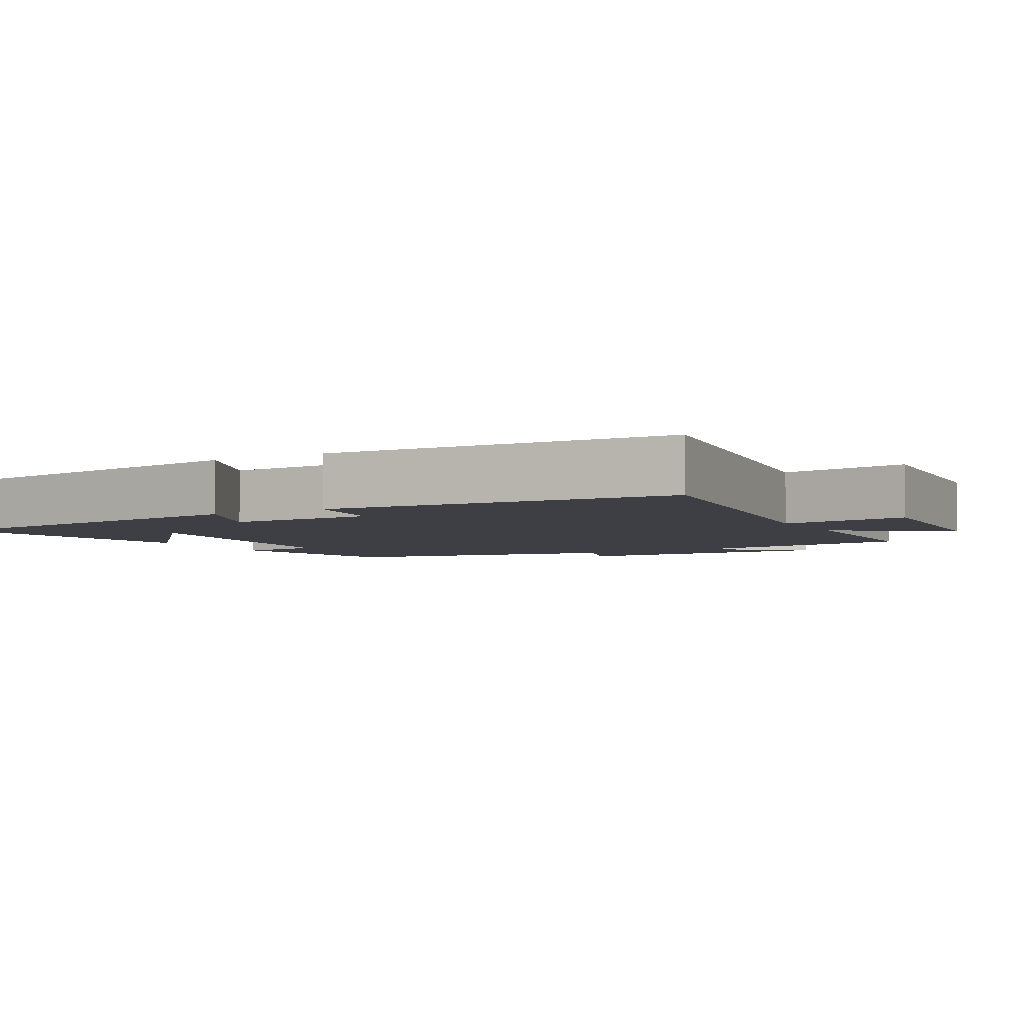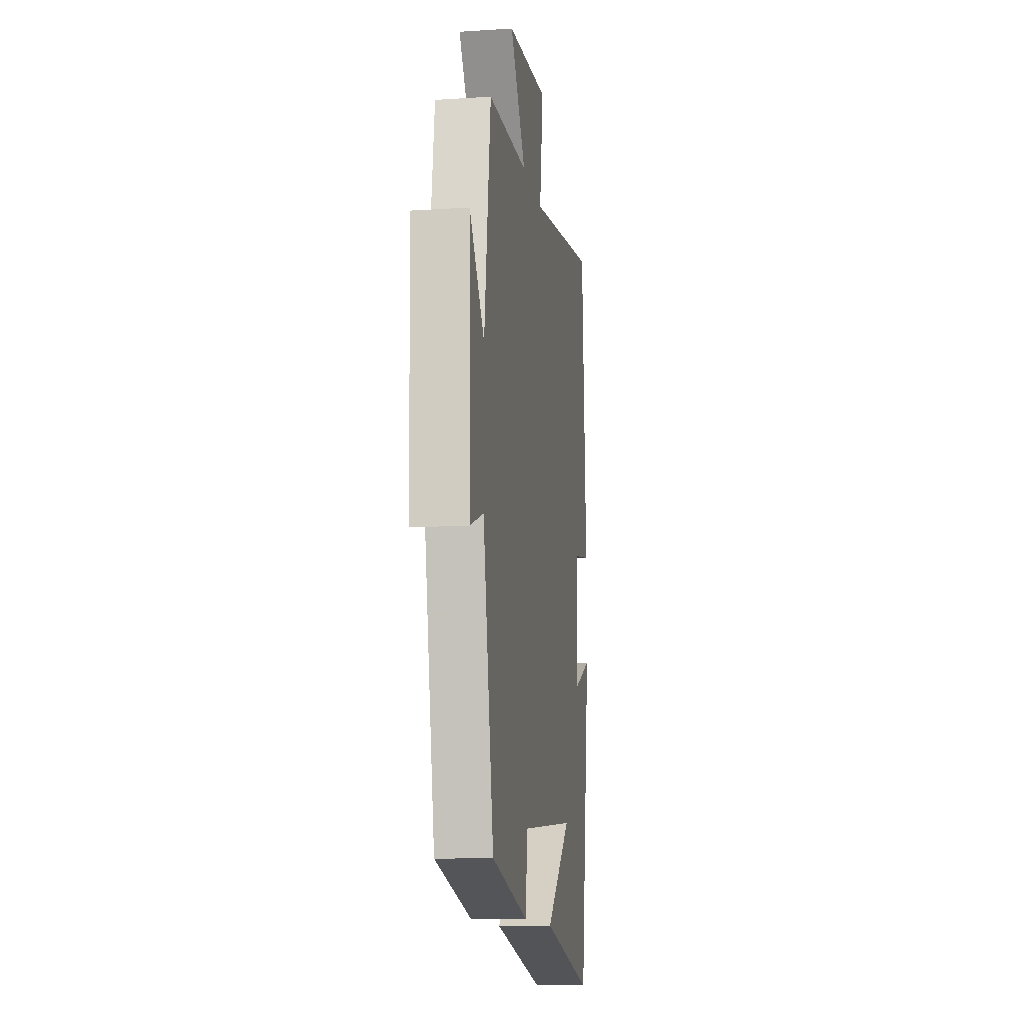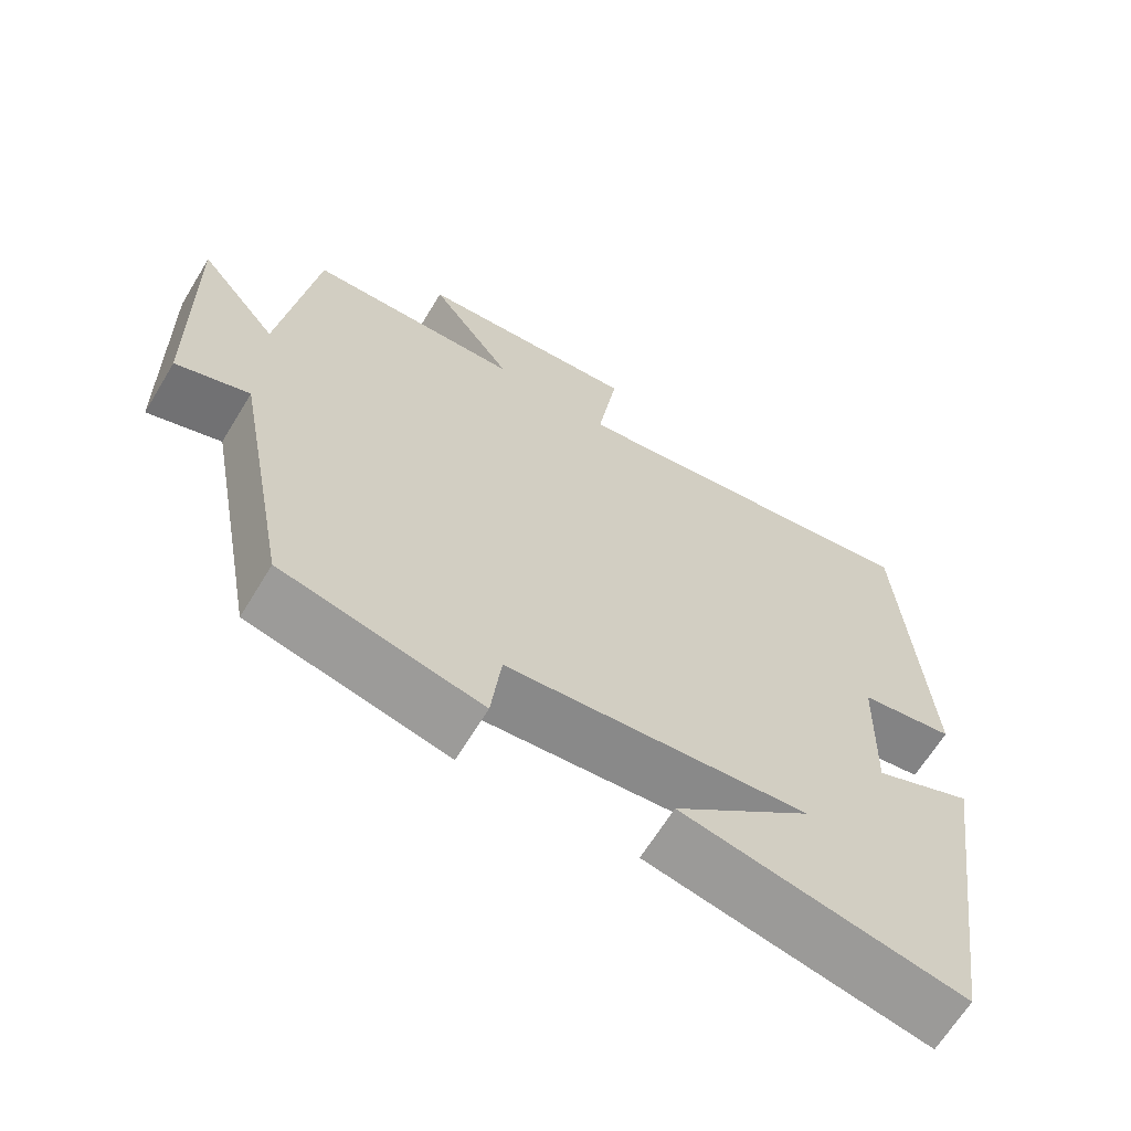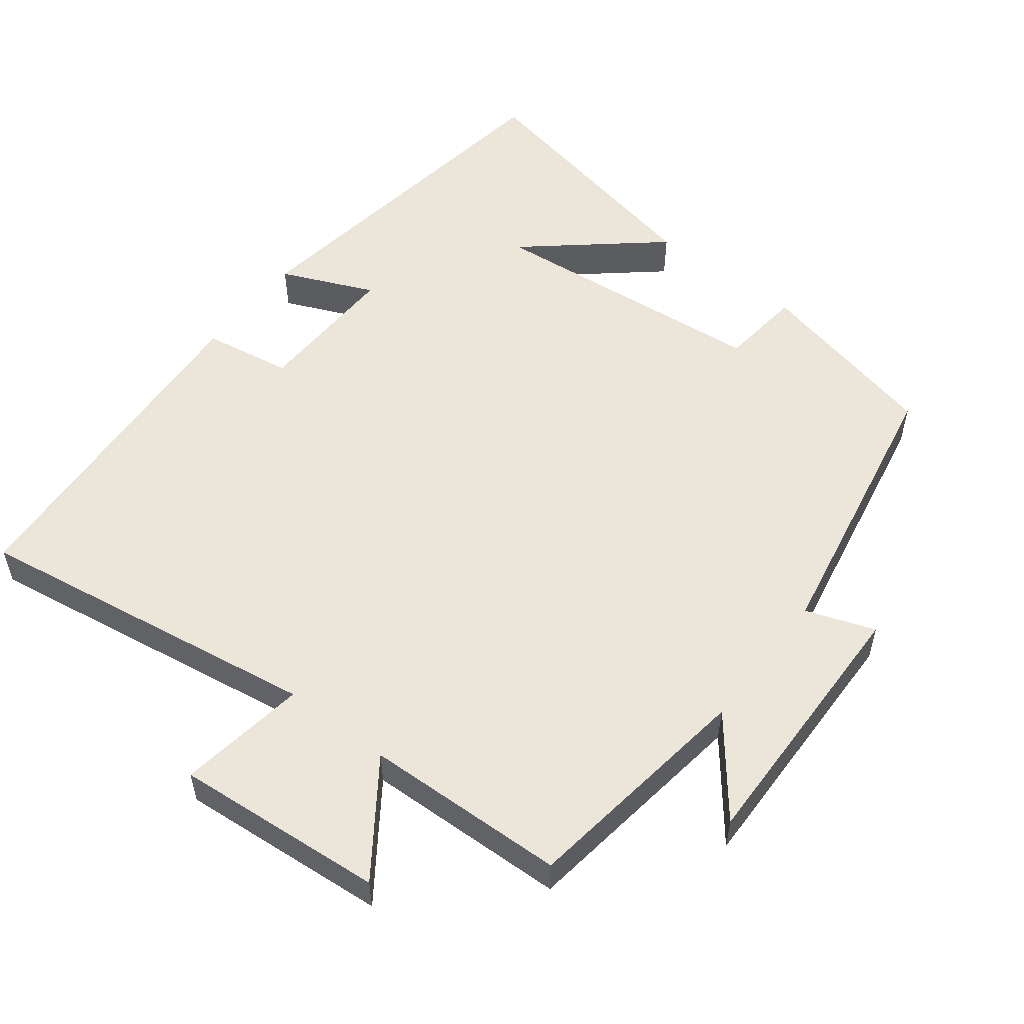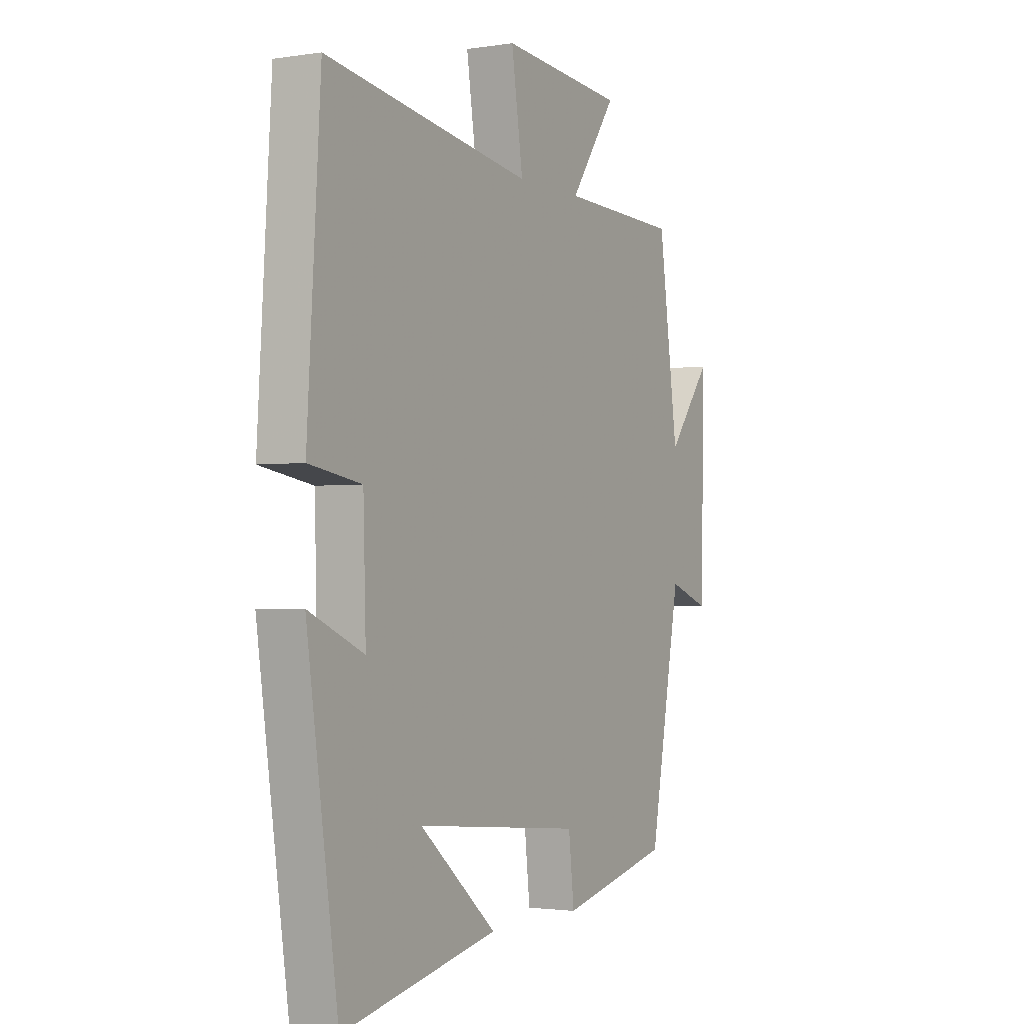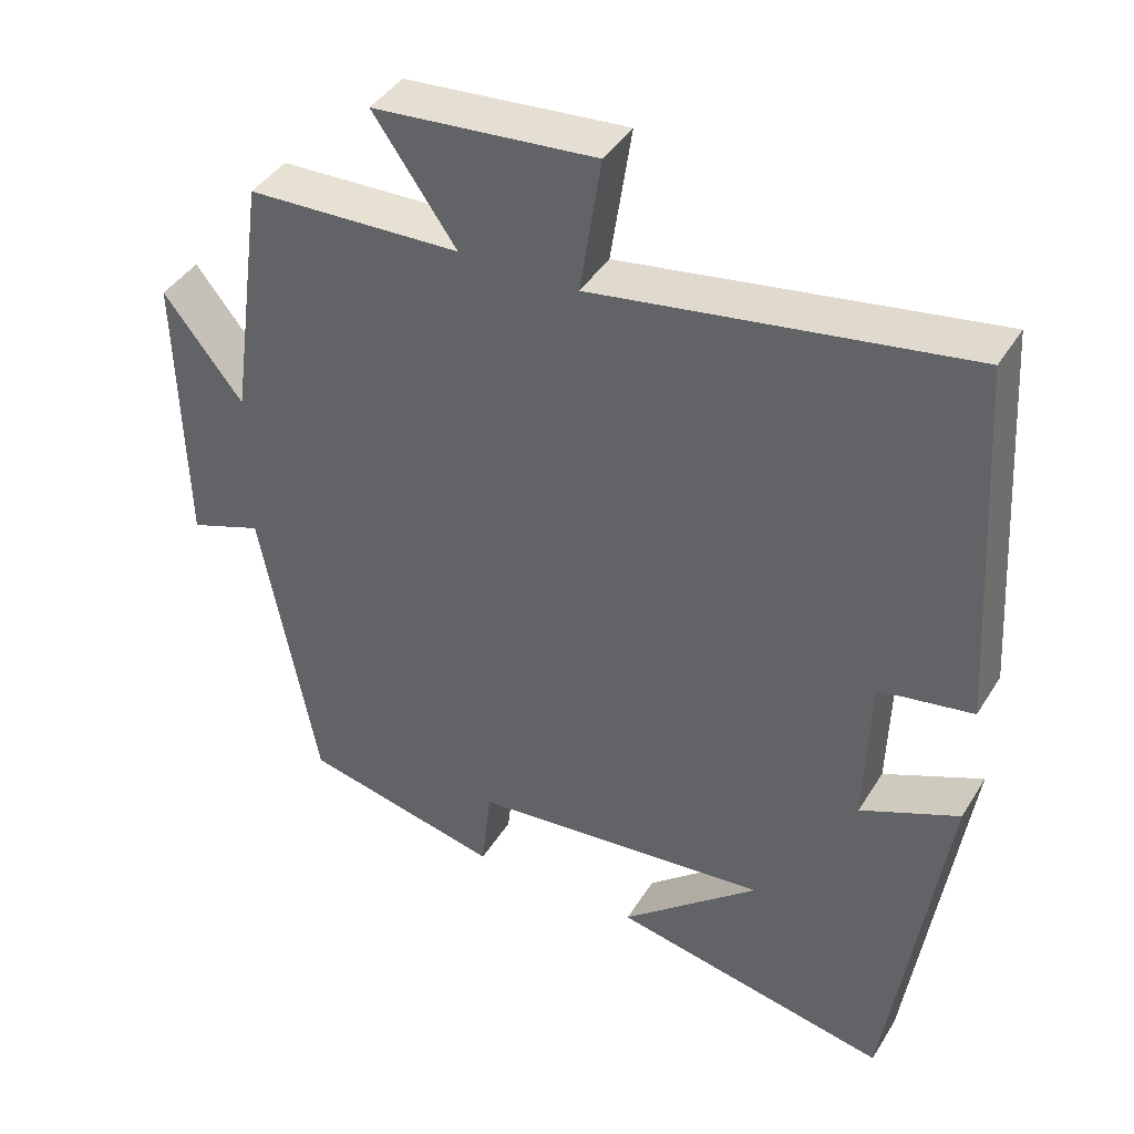
<metadata>
{"format":"obj","ext":"obj","renderer":"f3d","projection":"perspective","resolution":1024,"background":"white","views":[{"elev":-4.4,"azim":-60.6,"up":"+Y"},{"elev":-12.0,"azim":98.7,"up":"+Z"},{"elev":-65.6,"azim":148.7,"up":"+Z"},{"elev":54.4,"azim":37.6,"up":"+Y"},{"elev":-1.9,"azim":-60.9,"up":"+Z"},{"elev":41.3,"azim":-150.9,"up":"+Z"}]}
</metadata>
<code>
v -0.469 0.07 0.575
v 0.017 0.07 0.5
v -0.01 0.07 0.679
v 0.282 0.07 0.655
v 0.173 0.07 0.5
v 0.454 0.07 0.491
v 0.5 0.07 0.163
v 0.604 0.07 0.295
v 0.596 0.07 -0.079
v 0.5 0.07 -0.045
v 0.426 0.07 -0.44
v 0.165 0.07 -0.5
v 0.152 0.07 -0.385
v -0.242 0.07 -0.347
v -0.061 0.07 -0.5
v -0.427 0.07 -0.575
v -0.5 0.07 -0.076
v -0.371 0.07 -0.132
v -0.377 0.07 0.072
v -0.5 0.07 0.092
v -0.469 0 0.575
v 0.017 0 0.5
v -0.01 0 0.679
v 0.282 0 0.655
v 0.173 0 0.5
v 0.454 0 0.491
v 0.5 0 0.163
v 0.604 0 0.295
v 0.596 0 -0.079
v 0.5 0 -0.045
v 0.426 0 -0.44
v 0.165 0 -0.5
v 0.152 0 -0.385
v -0.242 0 -0.347
v -0.061 0 -0.5
v -0.427 0 -0.575
v -0.5 0 -0.076
v -0.371 0 -0.132
v -0.377 0 0.072
v -0.5 0 0.092
f 19 20 1 2
f 18 19 2
f 16 17 18
f 16 18 2
f 14 15 16
f 14 16 2
f 13 14 2
f 10 11 12 13
f 10 13 2 3
f 7 8 9 10
f 5 6 7 10
f 5 10 3
f 3 4 5
f 22 21 40 39
f 22 39 38
f 38 37 36
f 22 38 36
f 36 35 34
f 22 36 34
f 22 34 33
f 33 32 31 30
f 23 22 33 30
f 30 29 28 27
f 30 27 26 25
f 23 30 25
f 25 24 23
f 1 21 22 2
f 2 22 23 3
f 3 23 24 4
f 4 24 25 5
f 5 25 26 6
f 6 26 27 7
f 7 27 28 8
f 8 28 29 9
f 9 29 30 10
f 10 30 31 11
f 11 31 32 12
f 12 32 33 13
f 13 33 34 14
f 14 34 35 15
f 15 35 36 16
f 16 36 37 17
f 17 37 38 18
f 18 38 39 19
f 19 39 40 20
f 20 40 21 1

</code>
